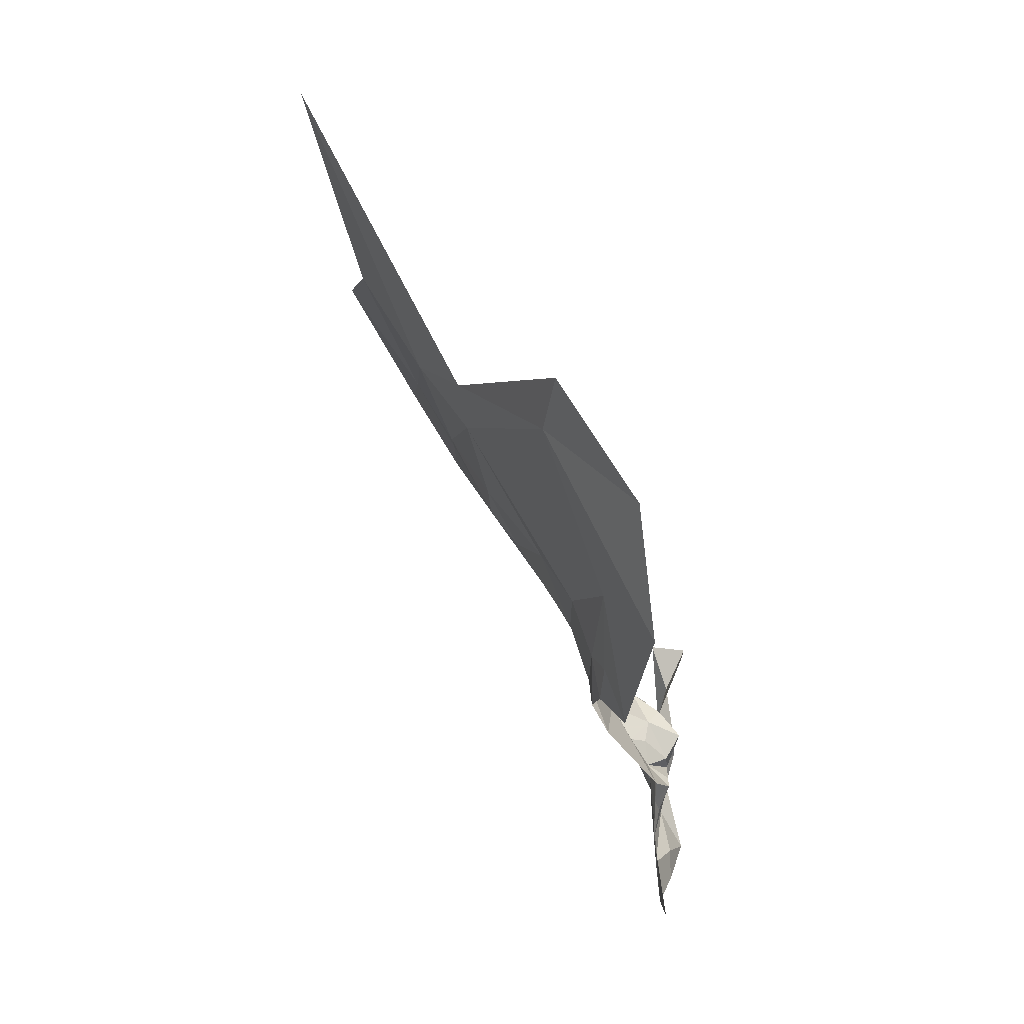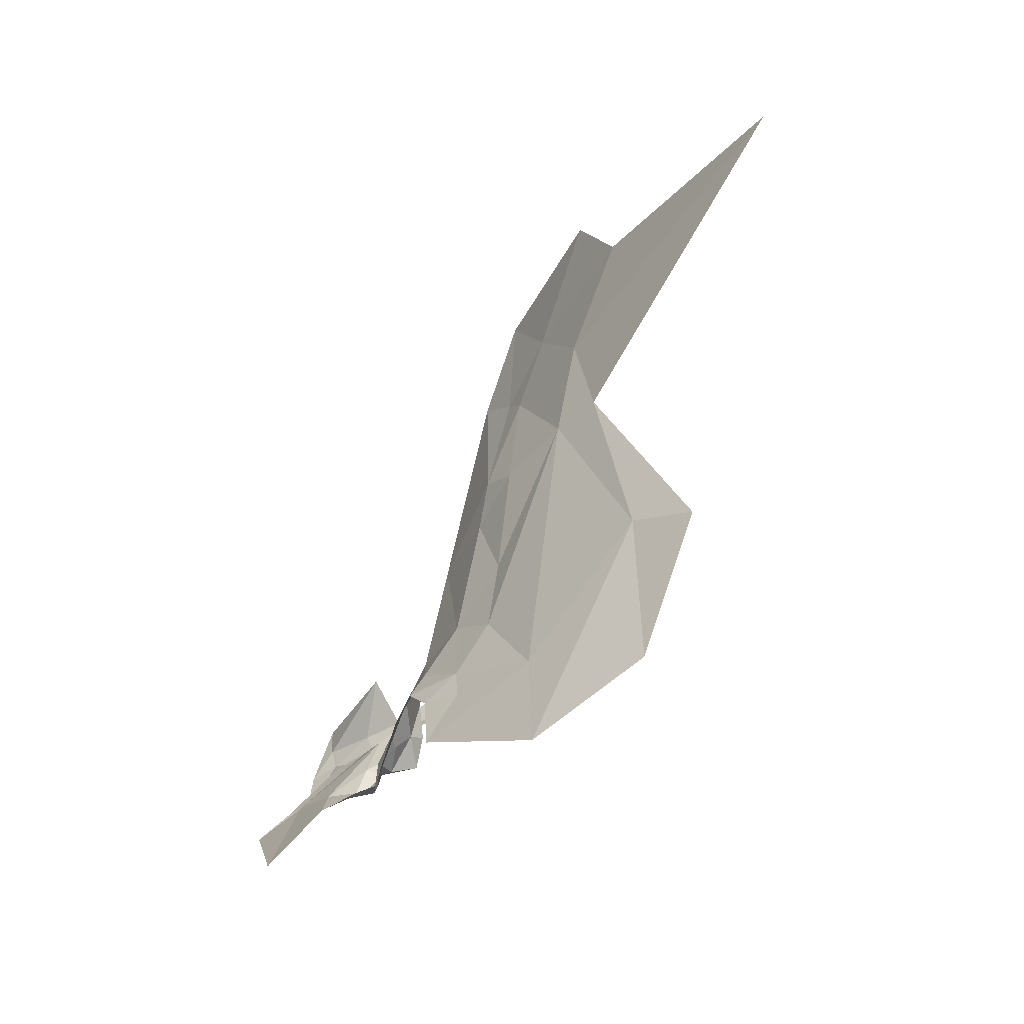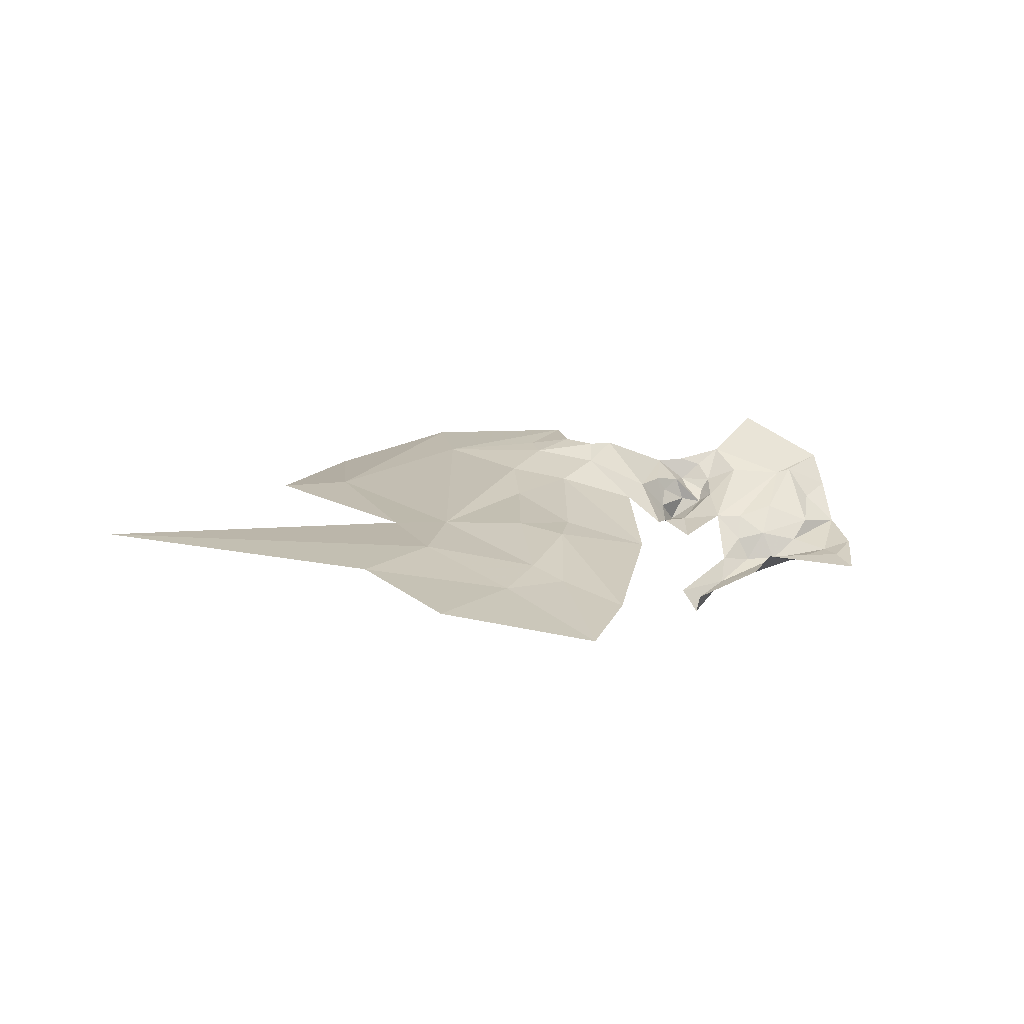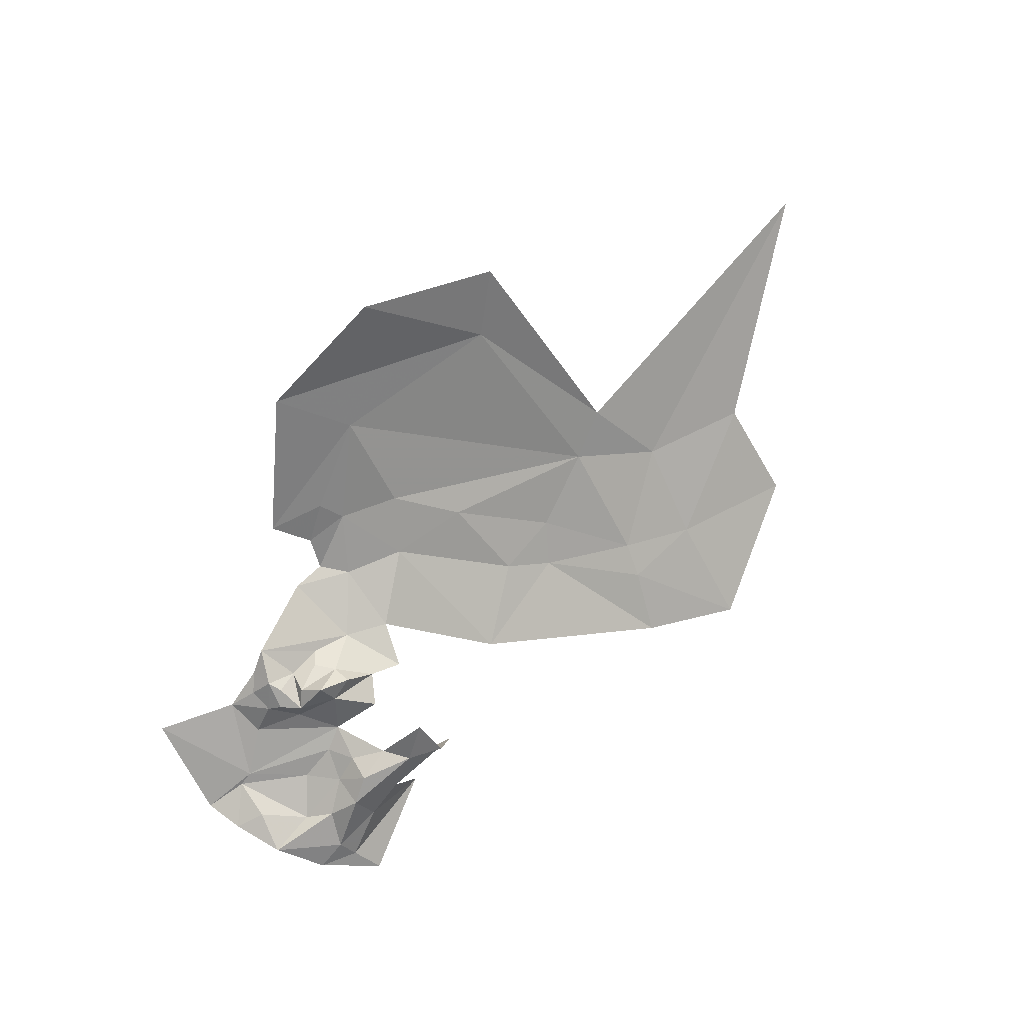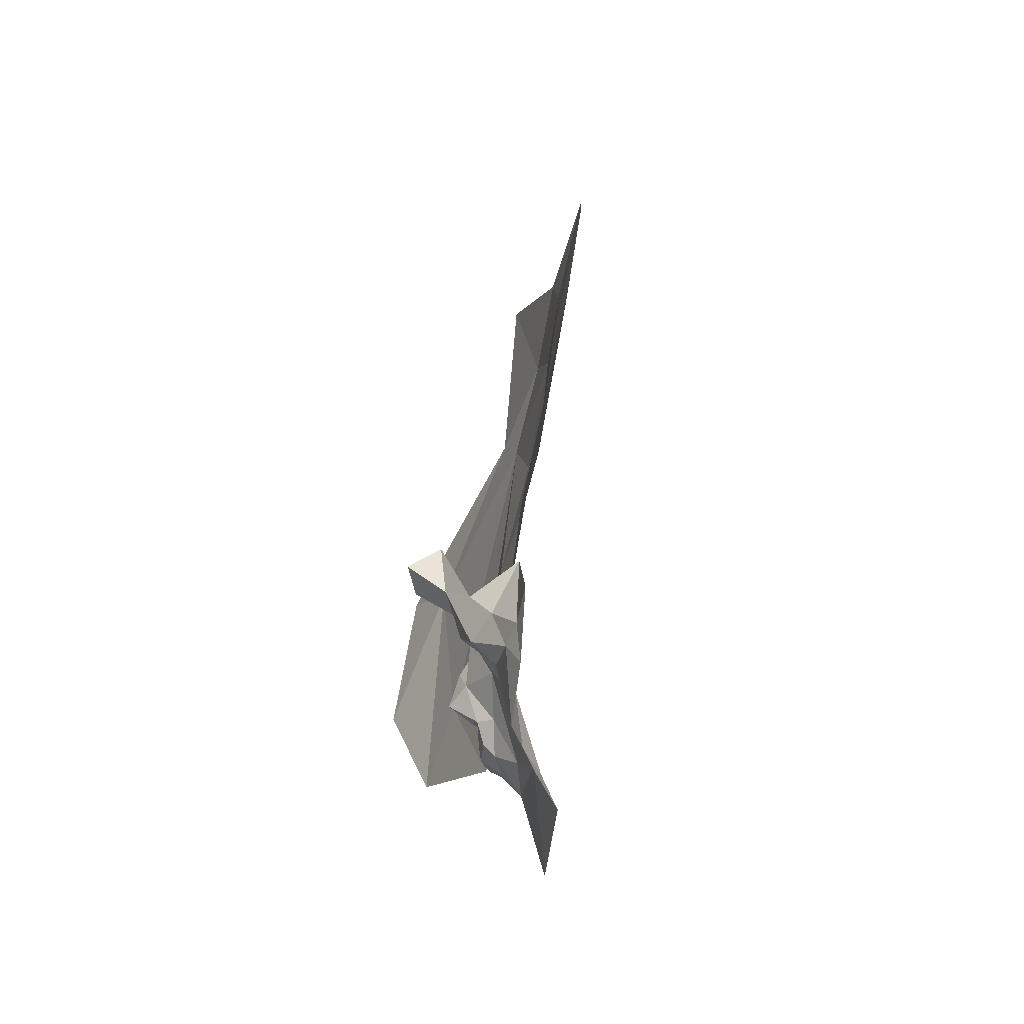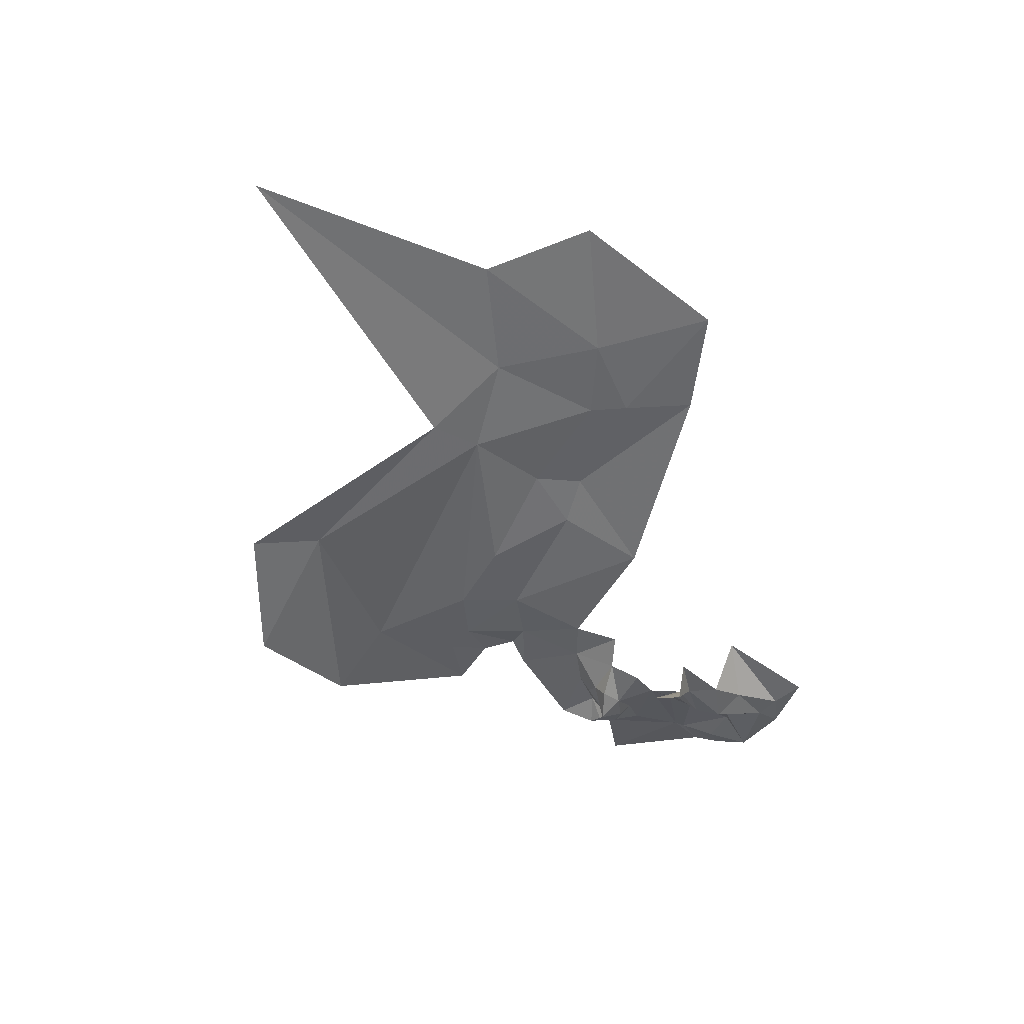
<metadata>
{"format":"obj","ext":"obj","renderer":"f3d","projection":"perspective","resolution":1024,"background":"white","views":[{"elev":-77.9,"azim":-85.8,"up":"+Z"},{"elev":-74.8,"azim":-142.9,"up":"+Z"},{"elev":43.9,"azim":-32.0,"up":"+Y"},{"elev":-71.8,"azim":-138.0,"up":"+Y"},{"elev":33.7,"azim":68.9,"up":"+Z"},{"elev":-26.2,"azim":-58.5,"up":"+Y"}]}
</metadata>
<code>
v -5.148 7.875 0.2519
v -5.168 7.811 0.0973
v -5.038 7.773 0.0751
v -4.76 7.737 0.2432
v -4.794 7.741 0.1858
v -4.734 7.736 0.1598
v -4.984 7.8 0.1928
v -4.973 7.785 0.1324
v -4.941 7.787 0.174
v -4.777 7.723 0.3434
v -4.819 7.728 0.3415
v -4.82 7.712 0.3193
v -4.778 7.731 0.3609
v -4.857 7.764 0.3536
v -4.772 7.728 0.305
v -4.737 7.712 0.3063
v -4.793 7.722 0.3157
v -4.934 7.78 0.2303
v -4.981 7.814 0.3174
v -4.83 7.739 0.1763
v -4.818 7.735 0.1888
v -4.838 7.725 0.1895
v -4.712 7.737 0.2418
v -4.746 7.723 0.2751
v -4.721 7.725 0.2696
v -4.747 7.738 0.2457
v -5.124 7.744 0.0052
v -5.015 7.739 0.0139
v -4.796 7.738 0.2779
v -4.819 7.729 0.2981
v -4.878 7.754 0.2011
v -4.85 7.737 0.1656
v -4.854 7.742 0.2006
v -4.883 7.716 0.3201
v -4.854 7.724 0.3336
v -4.92 7.725 0.333
v -4.87 7.726 0.2383
v -4.849 7.739 0.2629
v -4.889 7.737 0.2685
v -4.795 7.739 0.2178
v -4.819 7.73 0.2076
v -4.83 7.725 0.2121
v -4.834 7.734 0.2306
v -4.869 7.723 0.3023
v -4.842 7.713 0.3066
v -4.842 7.727 0.2901
v -4.829 7.736 0.2728
v -4.902 7.749 0.2492
v -4.89 7.728 0.2334
v -4.905 7.768 0.2122
v -4.886 7.738 0.2214
v -4.926 7.787 0.1531
v -4.927 7.762 0.0958
v -4.938 7.78 0.1289
v -4.968 7.776 0.1108
v -4.902 7.775 0.1508
v -5.016 7.797 0.1532
v -5.168 7.921 0.3862
v -5.254 7.977 0.4277
v -5.272 7.959 0.3393
v -5.121 7.893 0.3522
v -5.195 7.913 0.3037
v -4.917 7.697 0.3259
v -4.915 7.702 0.3005
v -4.873 7.742 0.2076
v -4.872 7.712 0.2209
v -5.109 7.892 0.3808
v -5.084 7.893 0.4306
v -5.145 7.931 0.4801
v -5.037 7.84 0.2788
v -5.062 7.861 0.3069
v -5.043 7.82 0.2053
v -5.086 7.862 0.2763
v -4.921 7.767 0.263
v -5.436 7.986 0.2236
v -5.187 7.879 0.2327
v -4.843 7.724 0.2248
v -4.841 7.725 0.201
v -4.854 7.725 0.2129
v -5.213 7.799 0.06
v -4.751 7.724 0.348
v -4.782 7.739 0.3876
f 1 2 3
f 4 5 6
f 7 8 9
f 10 11 12
f 13 14 11
f 15 16 17
f 18 19 7
f 20 21 22
f 23 4 6
f 24 25 16
f 26 23 25
f 2 27 28
f 29 15 30
f 24 26 25
f 15 29 26
f 31 32 33
f 34 12 35
f 36 34 35
f 37 38 39
f 40 4 38
f 41 42 22
f 40 38 43
f 44 45 34
f 44 38 46
f 30 46 47
f 12 34 45
f 48 49 37
f 48 50 51
f 5 21 20
f 40 43 41
f 8 52 9
f 53 54 55
f 50 56 32
f 9 52 56
f 57 1 3
f 58 59 60
f 61 58 62
f 34 63 64
f 34 36 63
f 65 51 31
f 66 37 49
f 17 30 15
f 12 45 30
f 67 68 69
f 70 19 71
f 10 13 11
f 47 29 30
f 47 4 29
f 3 8 57
f 3 53 55
f 5 40 41
f 5 4 40
f 72 73 1
f 7 19 70
f 18 50 74
f 9 56 50
f 9 18 7
f 9 50 18
f 62 1 61
f 62 75 76
f 61 73 71
f 61 1 73
f 37 43 38
f 37 66 77
f 43 42 41
f 77 78 42
f 68 71 19
f 68 67 71
f 10 17 16
f 48 37 39
f 33 65 31
f 33 77 79
f 15 24 16
f 15 26 24
f 64 44 34
f 80 2 76
f 80 27 2
f 38 47 46
f 38 4 47
f 79 65 33
f 79 51 65
f 81 10 16
f 81 13 10
f 12 17 10
f 12 30 17
f 28 3 2
f 28 53 3
f 69 58 67
f 69 59 58
f 41 21 5
f 41 22 21
f 1 76 2
f 1 62 76
f 8 55 54
f 8 3 55
f 74 50 48
f 4 26 29
f 4 23 26
f 7 57 8
f 7 70 72
f 79 66 51
f 79 77 66
f 43 77 42
f 43 37 77
f 61 67 58
f 61 71 67
f 51 49 48
f 51 66 49
f 50 31 51
f 50 32 31
f 32 20 22
f 52 8 54
f 78 22 42
f 33 32 22
f 33 78 77
f 33 22 78
f 35 11 14
f 35 12 11
f 45 46 30
f 45 44 46
f 57 72 1
f 57 7 72
f 62 60 75
f 62 58 60
f 82 13 81
f 82 14 13
f 73 70 71
f 73 72 70

</code>
